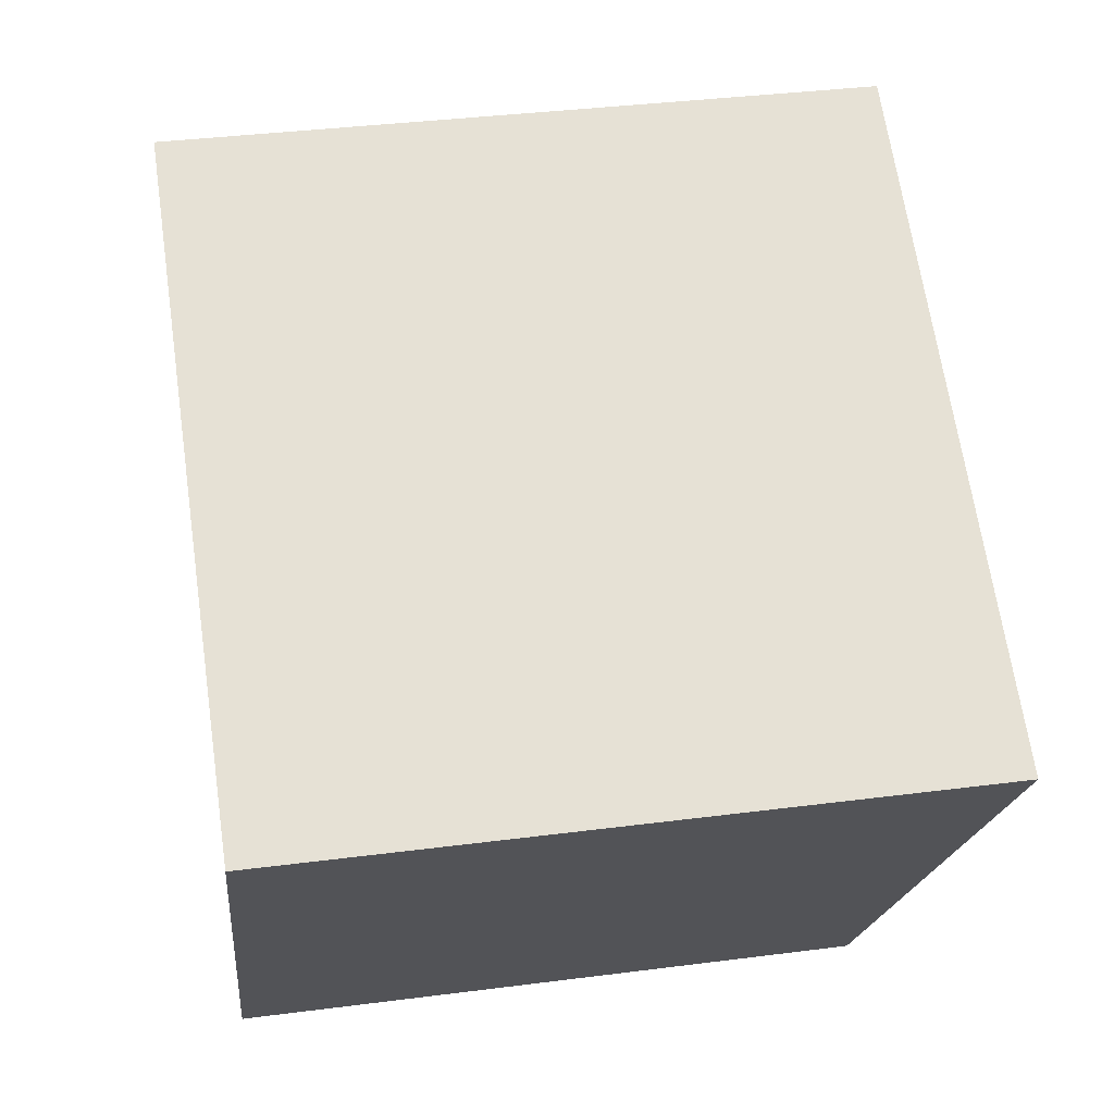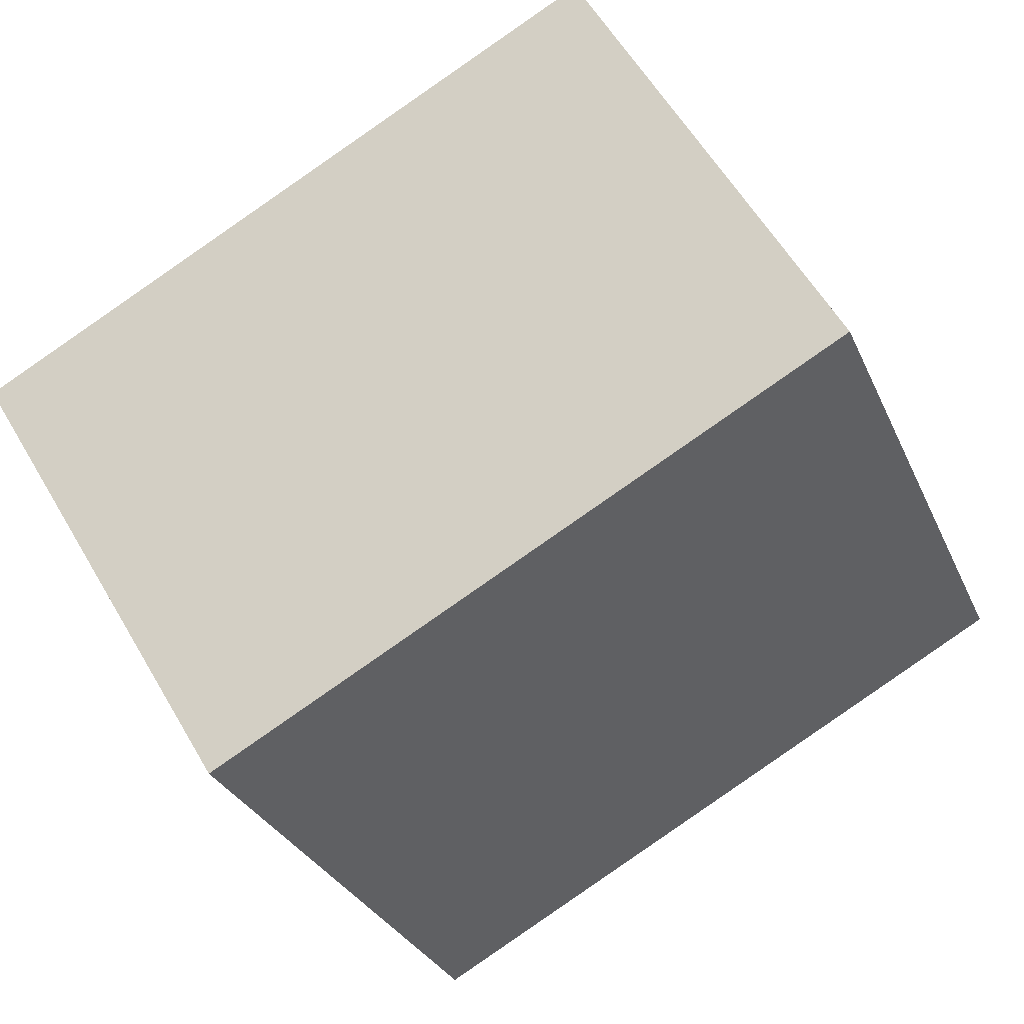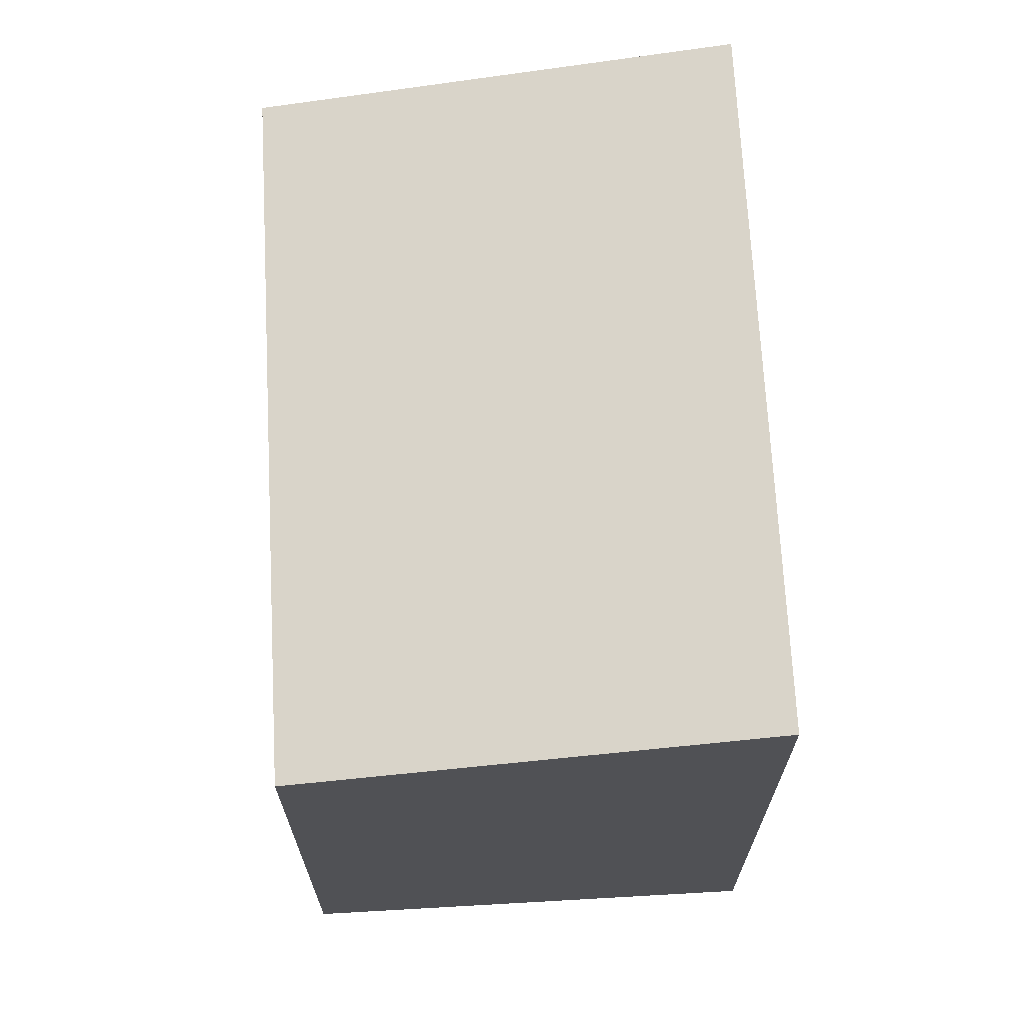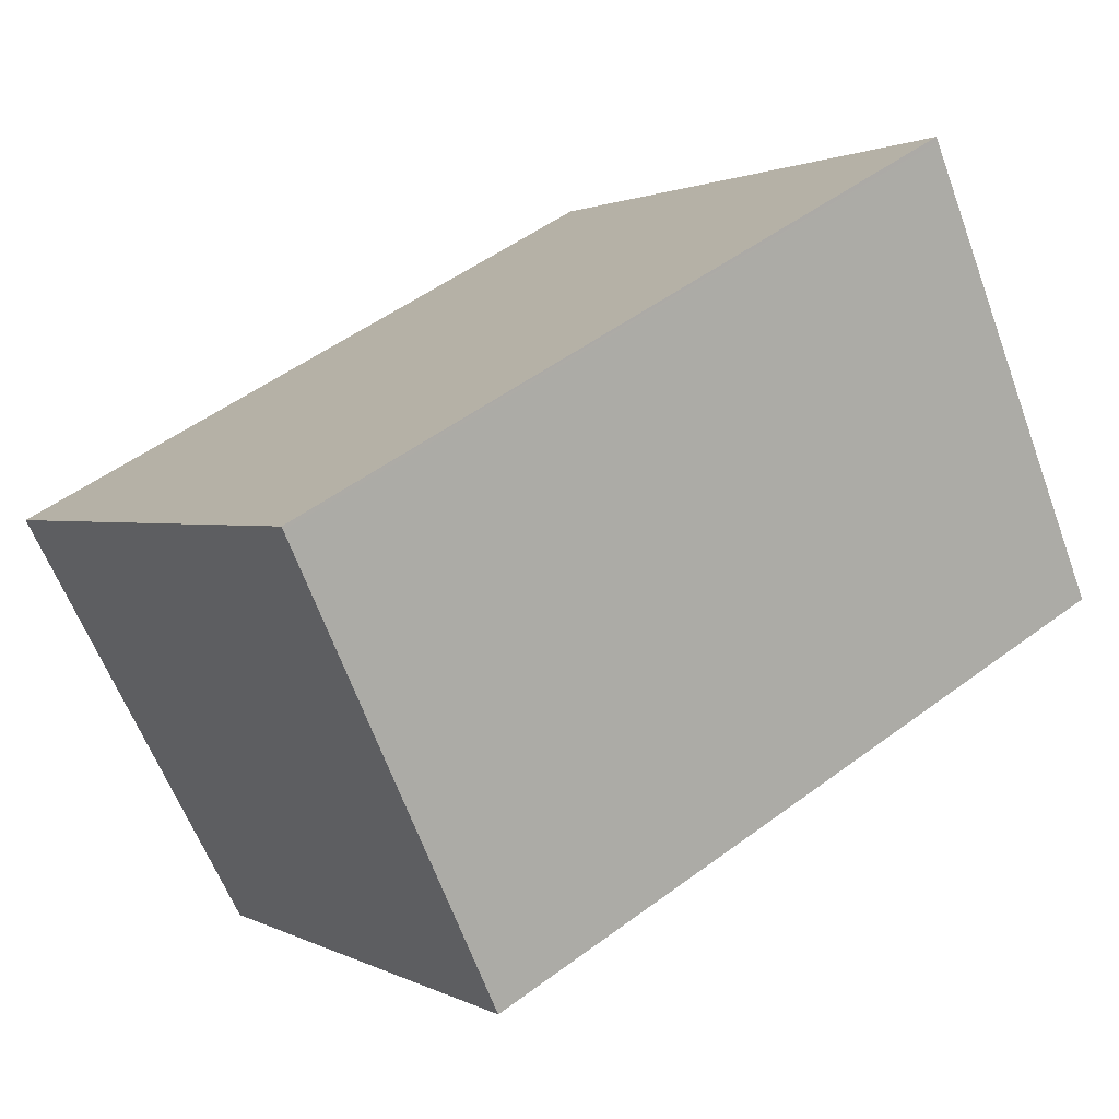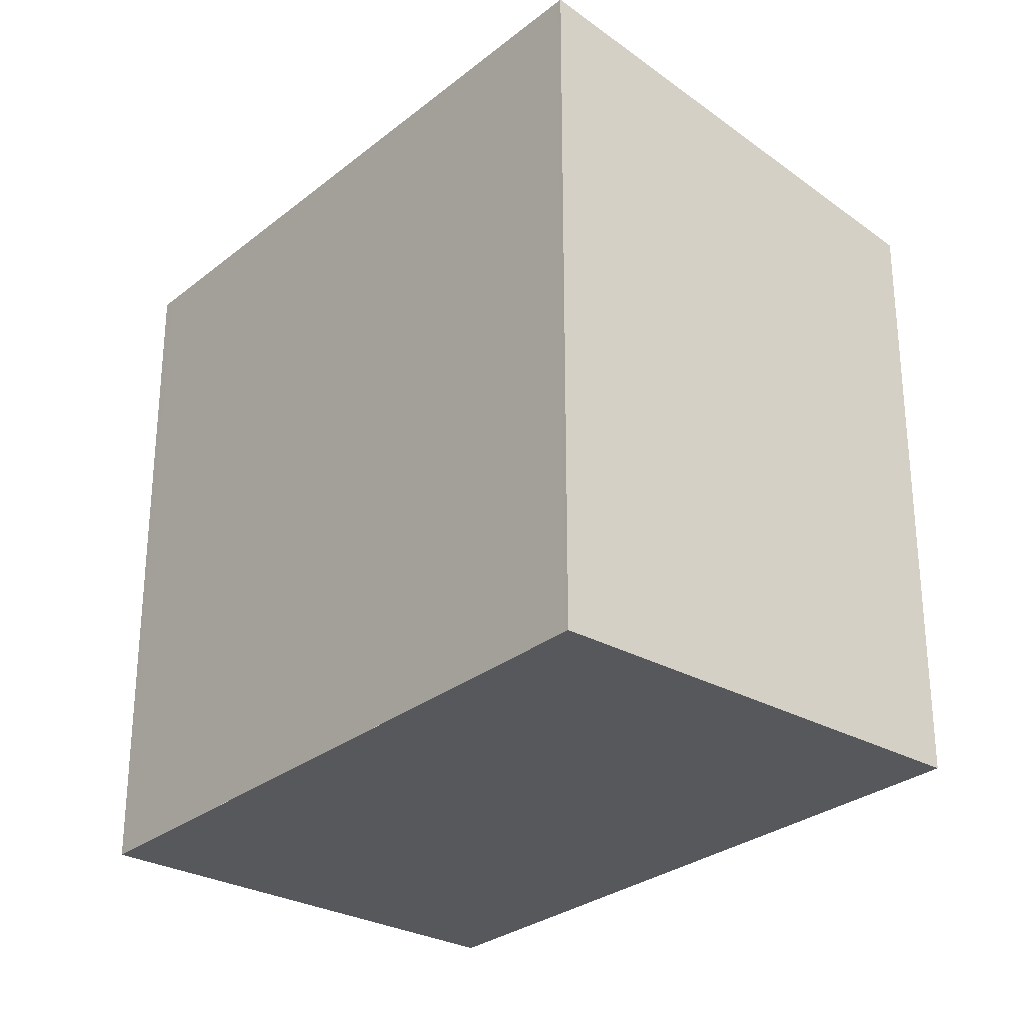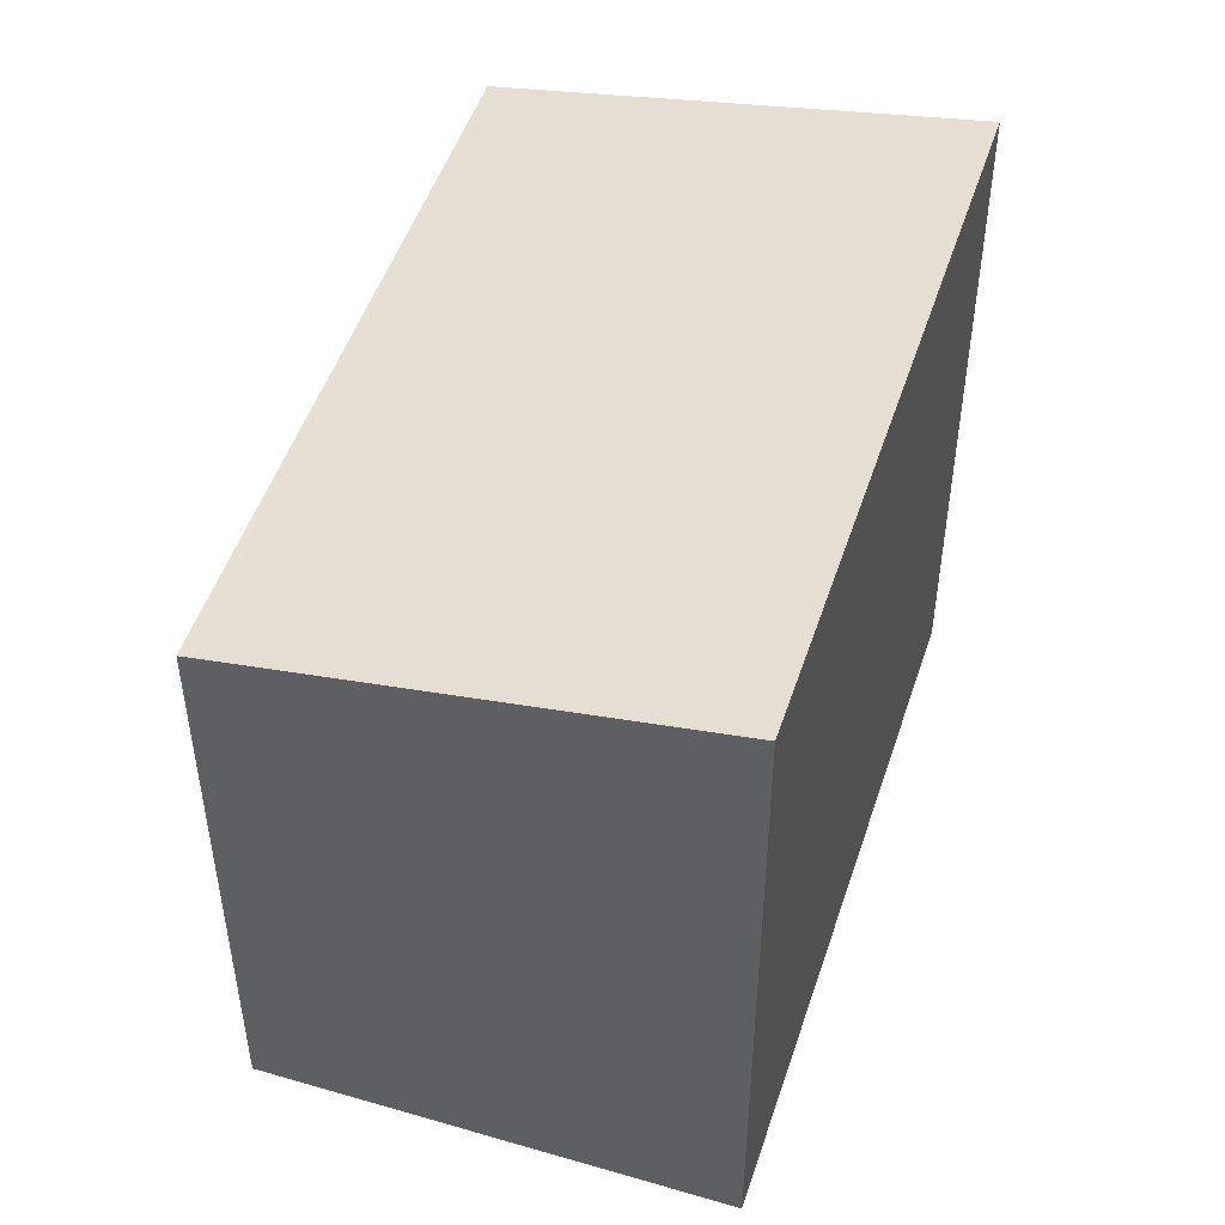
<metadata>
{"format":"obj","ext":"obj","renderer":"f3d","projection":"perspective","resolution":1024,"background":"white","views":[{"elev":37.1,"azim":-99.4,"up":"+Y"},{"elev":-29.8,"azim":20.5,"up":"+Y"},{"elev":69.5,"azim":115.7,"up":"+Z"},{"elev":1.3,"azim":-27.7,"up":"+Y"},{"elev":-28.6,"azim":-101.4,"up":"+Z"},{"elev":49.9,"azim":136.8,"up":"+Z"}]}
</metadata>
<code>
v 105.5 -1974 2.914
v 108.2 -1972 2.905
v 109.1 -1974 2.561
v 106.5 -1976 2.571
v 105.5 -1974 2.911
v 108.2 -1972 2.901
v 108.1 -1972 2.905
v 108.1 -1972 2.902
v 109.1 -1974 2.561
v 105.6 -1974 2.911
v 105.6 -1974 2.914
v 106.5 -1976 2.571
v 106.5 -1976 2.578
v 106.5 -1976 2.578
v 109.1 -1974 2.569
v 109.1 -1974 2.569
v 105.6 -1974 2.914
v 105.5 -1974 2.914
v 105.5 -1974 0
v 105.6 -1974 4.441e-16
v 108.2 -1972 2.901
v 108.2 -1972 2.905
v 108.2 -1972 0
v 108.2 -1972 0
v 109.1 -1974 2.561
v 109.1 -1974 2.561
v 109.1 -1974 0
v 109.1 -1974 0
v 106.5 -1976 2.578
v 106.5 -1976 2.571
v 106.5 -1976 0
v 106.5 -1976 0
v 105.5 -1974 2.914
v 105.5 -1974 2.911
v 105.5 -1974 0
v 105.5 -1974 0
v 109.1 -1974 2.569
v 108.2 -1972 2.901
v 108.2 -1972 0
v 109.1 -1974 0
v 108.2 -1972 2.905
v 108.1 -1972 2.905
v 108.1 -1972 0
v 108.2 -1972 0
v 106.5 -1976 2.571
v 109.1 -1974 2.561
v 109.1 -1974 0
v 106.5 -1976 0
v 108.1 -1972 2.905
v 105.6 -1974 2.914
v 105.6 -1974 4.441e-16
v 108.1 -1972 0
v 106.5 -1976 2.571
v 106.5 -1976 2.571
v 106.5 -1976 0
v 106.5 -1976 0
v 105.5 -1974 2.911
v 106.5 -1976 2.578
v 106.5 -1976 0
v 105.5 -1974 0
v 109.1 -1974 2.561
v 109.1 -1974 2.569
v 109.1 -1974 0
v 109.1 -1974 0
v 105.5 -1974 0
v 108.2 -1972 0
v 109.1 -1974 0
v 106.5 -1976 0
f 15 9 12 14
f 11 7 8 10
f 7 2 6 8
f 16 3 9 15
f 10 5 1 11
f 14 12 4 13
f 13 5 10 14
f 14 10 8 15
f 15 8 6 16
f 18 19 20 17
f 22 23 24 21
f 26 27 28 25
f 30 31 32 29
f 34 35 36 33
f 38 39 40 37
f 42 43 44 41
f 46 47 48 45
f 50 51 52 49
f 54 55 56 53
f 58 59 60 57
f 62 63 64 61
f 66 67 68 65

</code>
